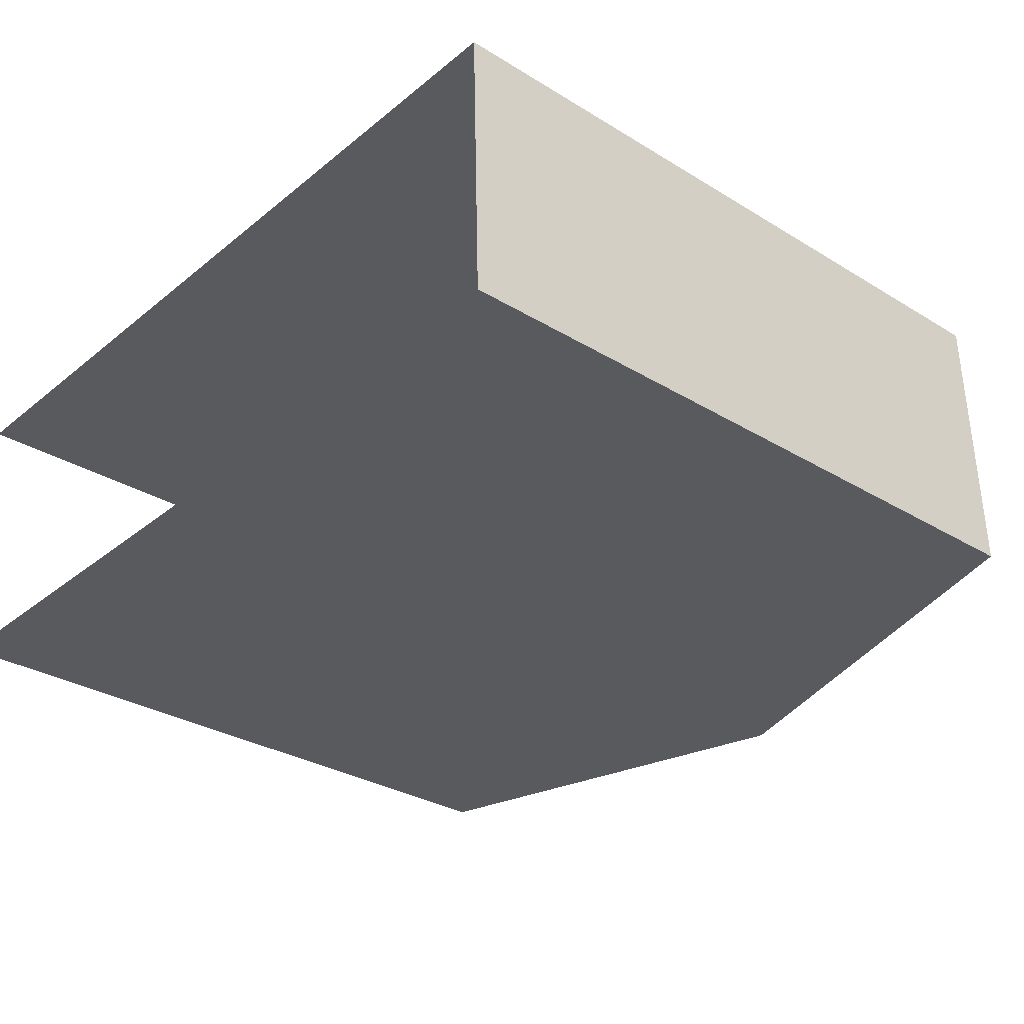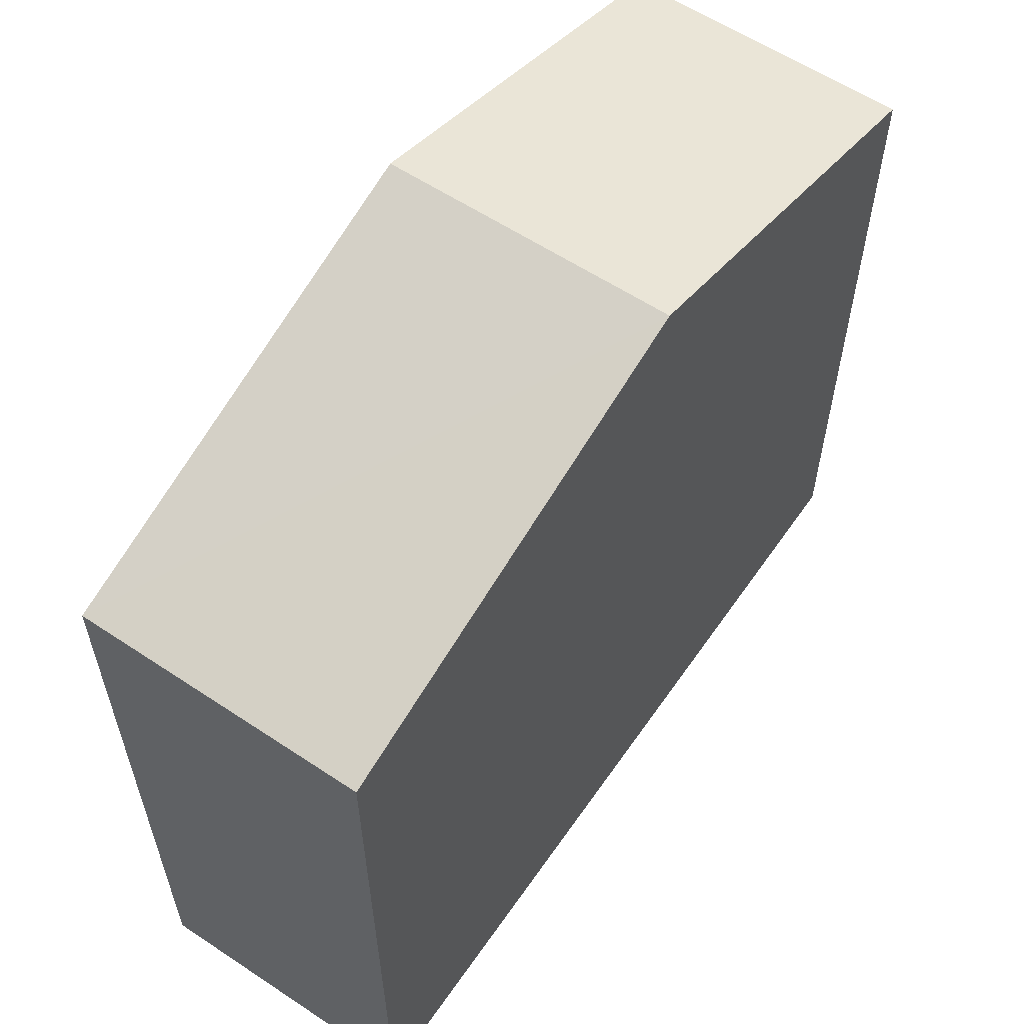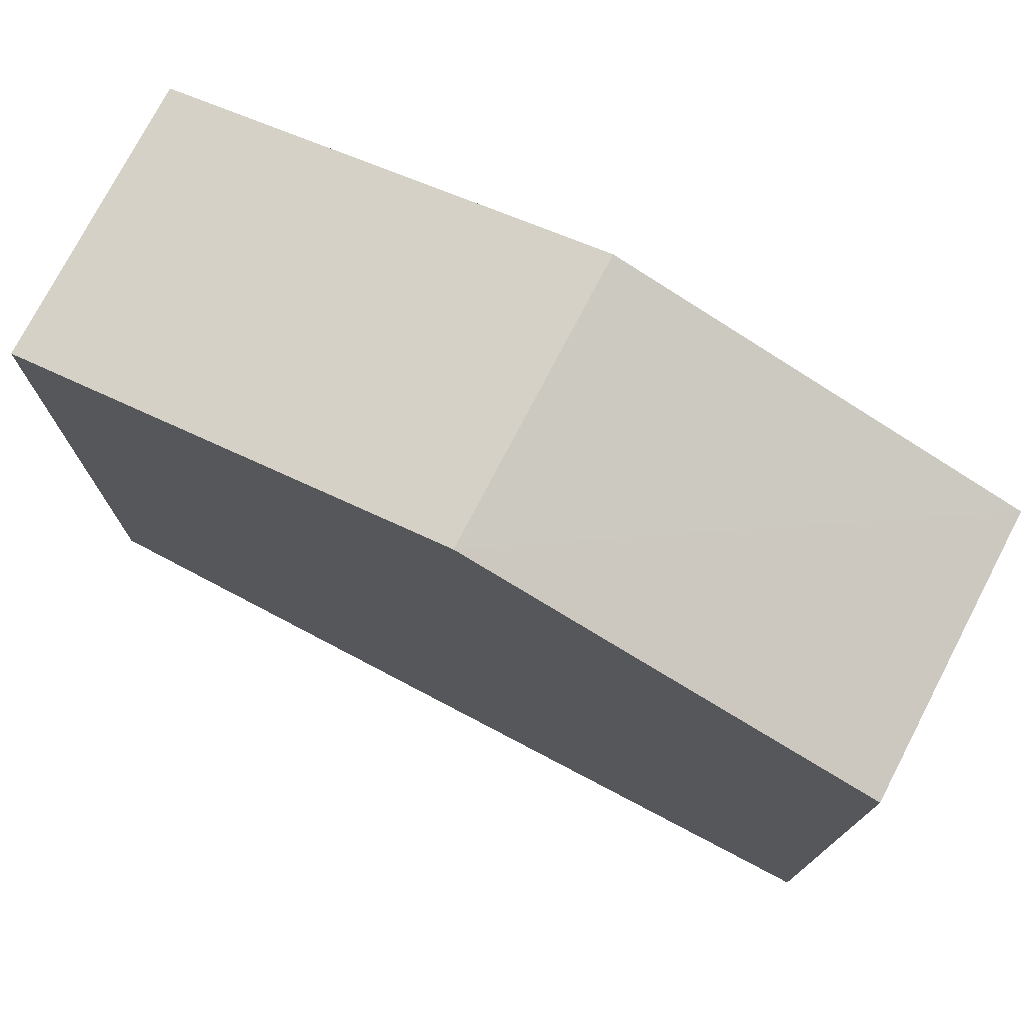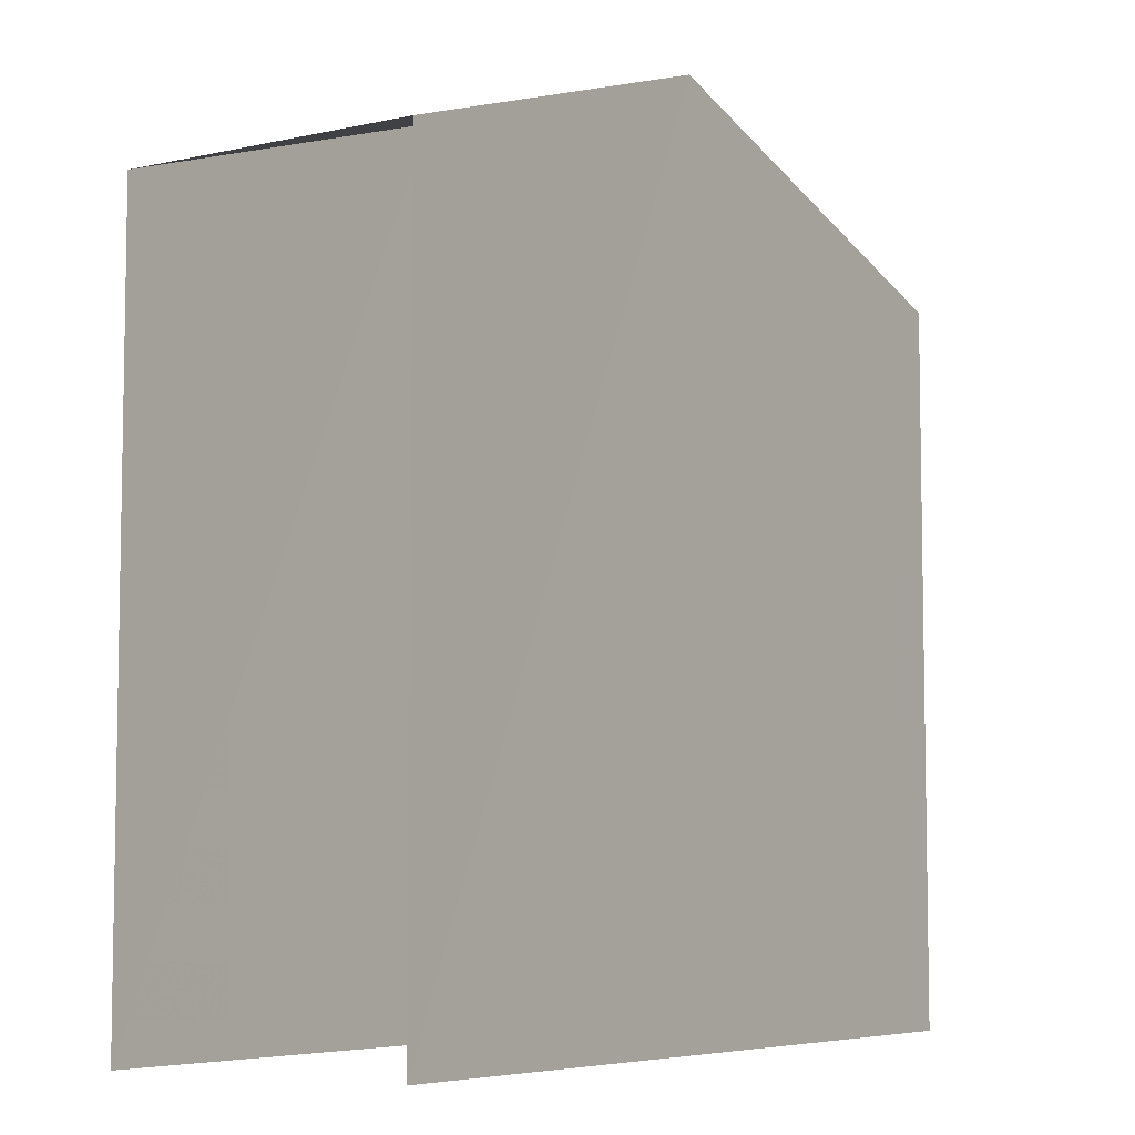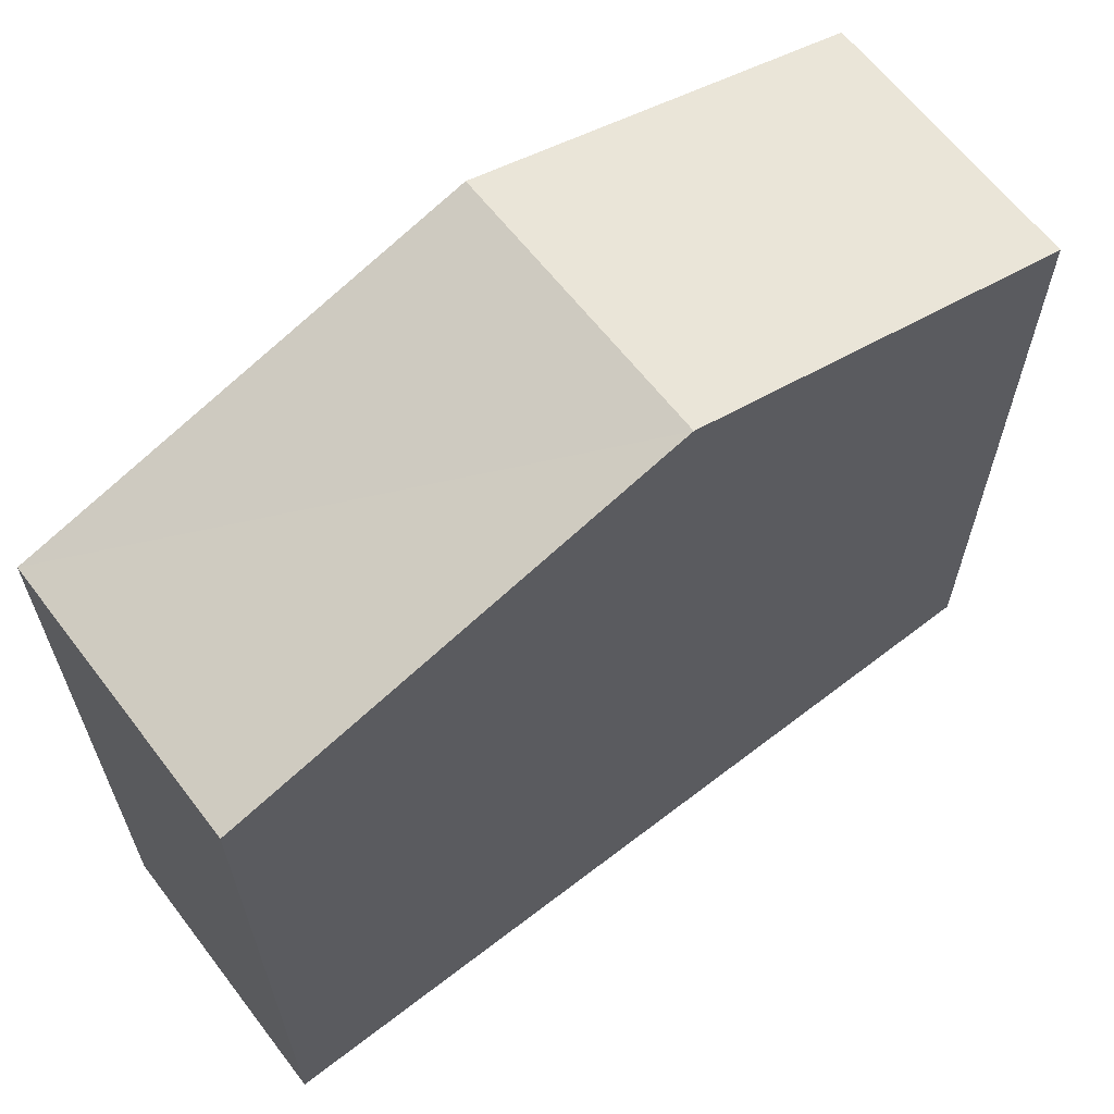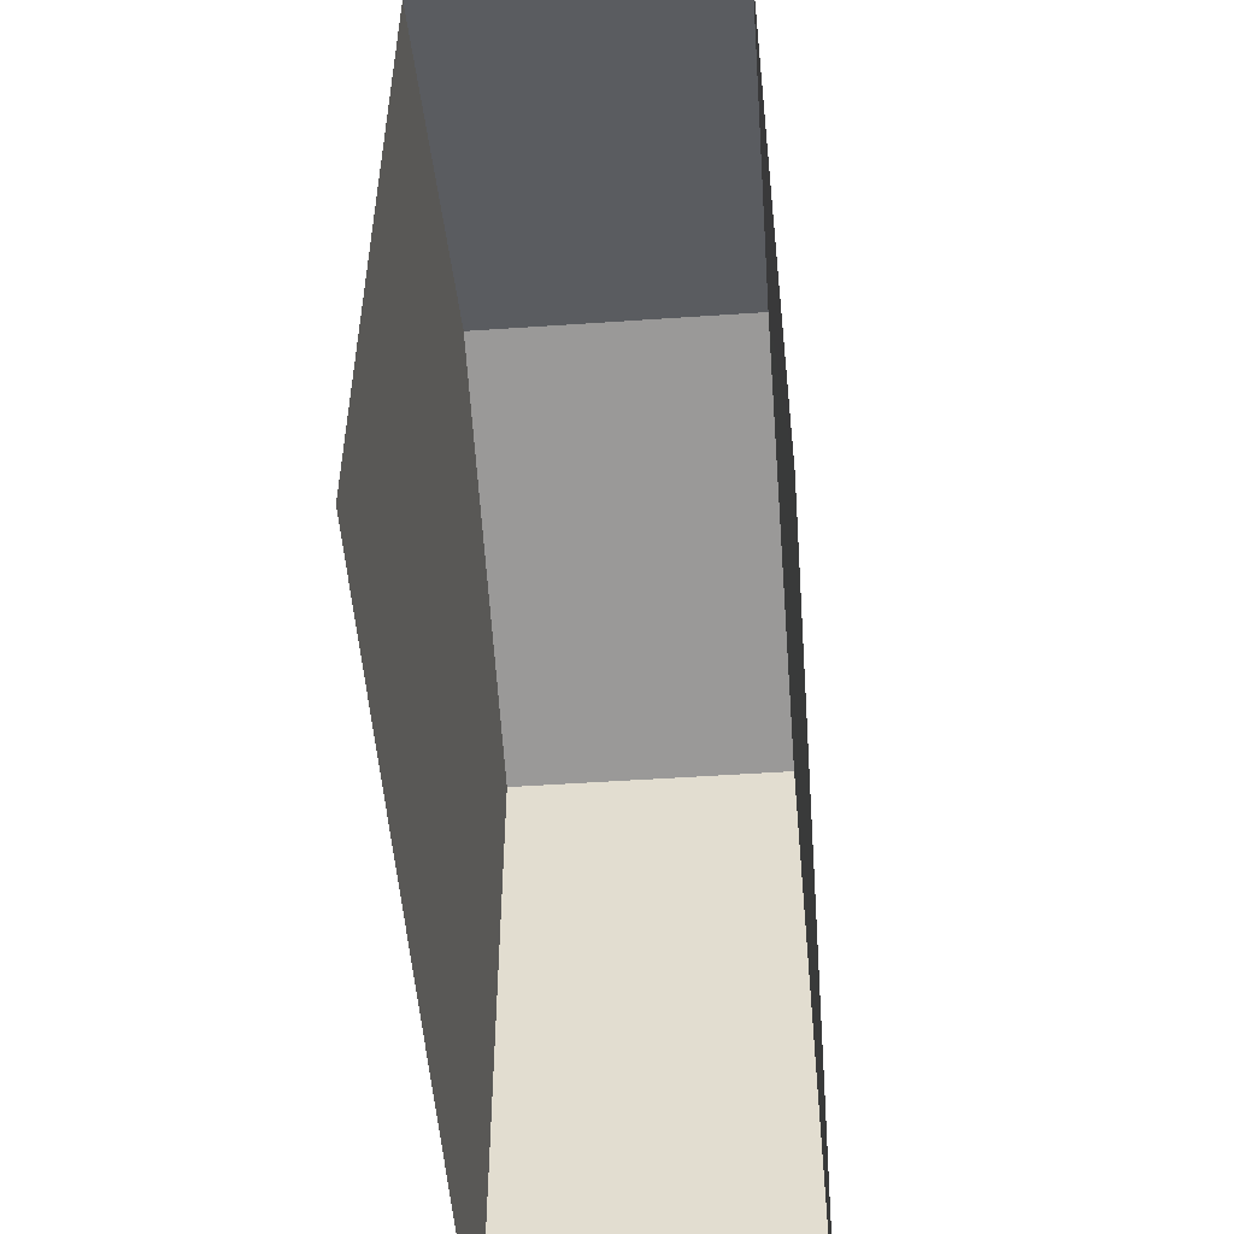
<metadata>
{"format":"obj","ext":"obj","renderer":"f3d","projection":"perspective","resolution":1024,"background":"white","views":[{"elev":-29.9,"azim":-131.9,"up":"+Y"},{"elev":59.6,"azim":-57.5,"up":"+Z"},{"elev":76.0,"azim":25.7,"up":"+Z"},{"elev":-6.6,"azim":121.4,"up":"+Z"},{"elev":64.2,"azim":-39.8,"up":"+Z"},{"elev":-52.6,"azim":92.3,"up":"+Z"}]}
</metadata>
<code>
v -3.736e+05 -1.034e+05 28.48
v -3.736e+05 -1.034e+05 28.48
v -3.736e+05 -1.034e+05 28.48
v -3.736e+05 -1.034e+05 28.48
v -3.736e+05 -1.034e+05 39.33
v -3.736e+05 -1.034e+05 37.61
v -3.736e+05 -1.034e+05 39.33
v -3.736e+05 -1.034e+05 37.61
v -3.736e+05 -1.034e+05 37.61
v -3.736e+05 -1.034e+05 37.61
f 1 2 3
f 1 4 2
f 8 2 4
f 6 8 4
f 5 6 7
f 5 8 6
f 9 10 5
f 7 9 5
f 6 4 7
f 4 1 7
f 1 9 7
f 10 1 3
f 10 9 1
f 10 3 5
f 3 2 5
f 2 8 5

</code>
